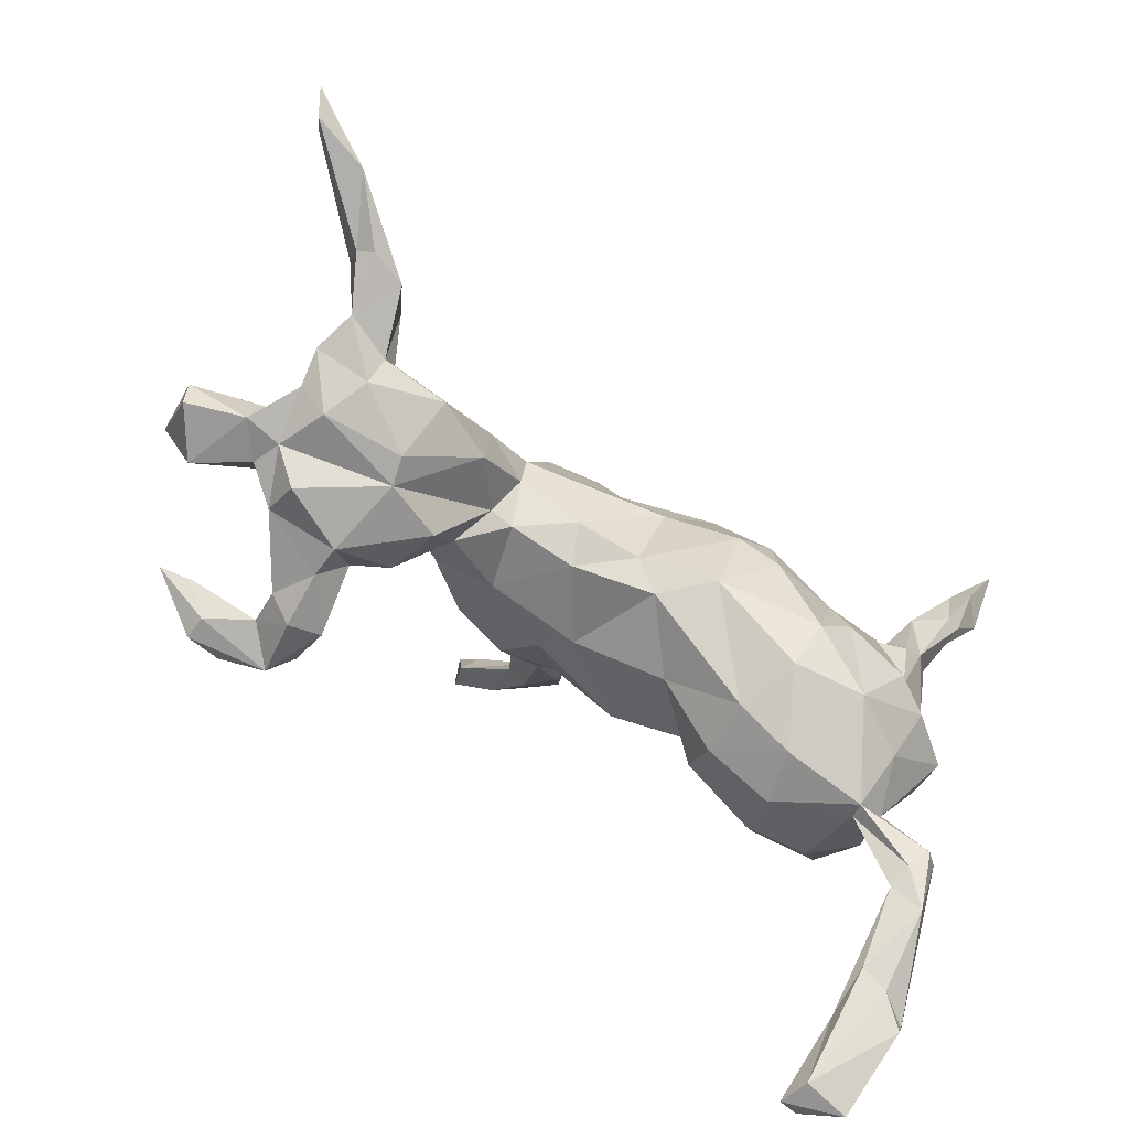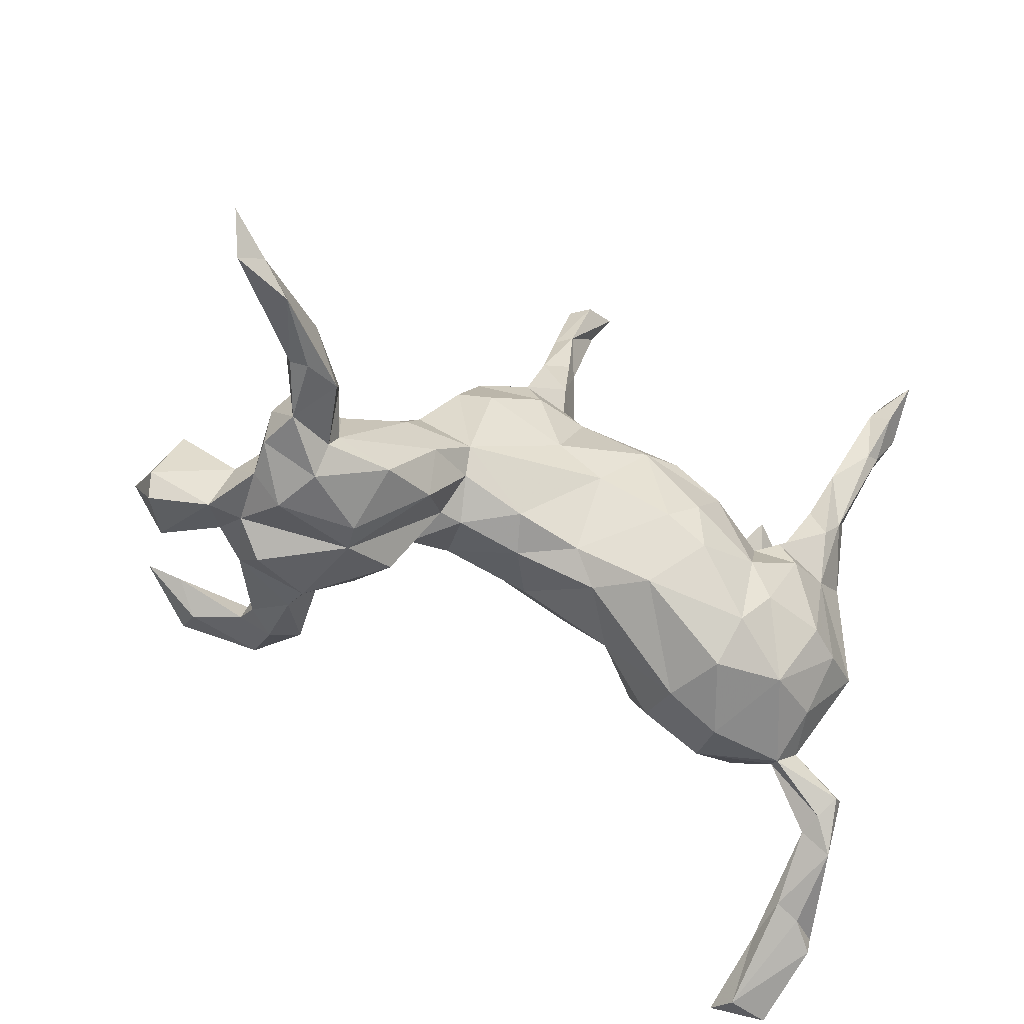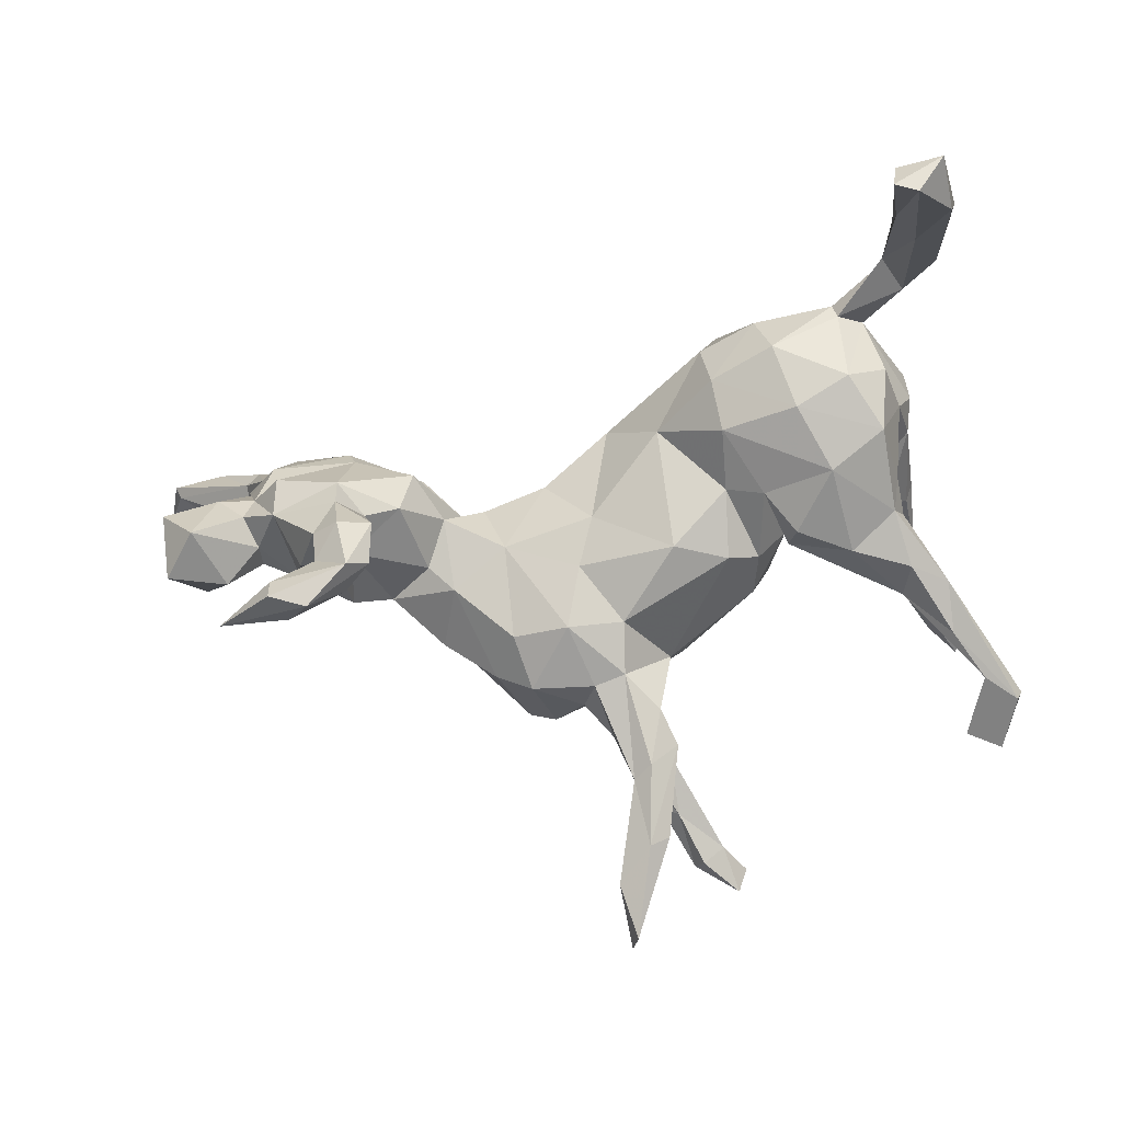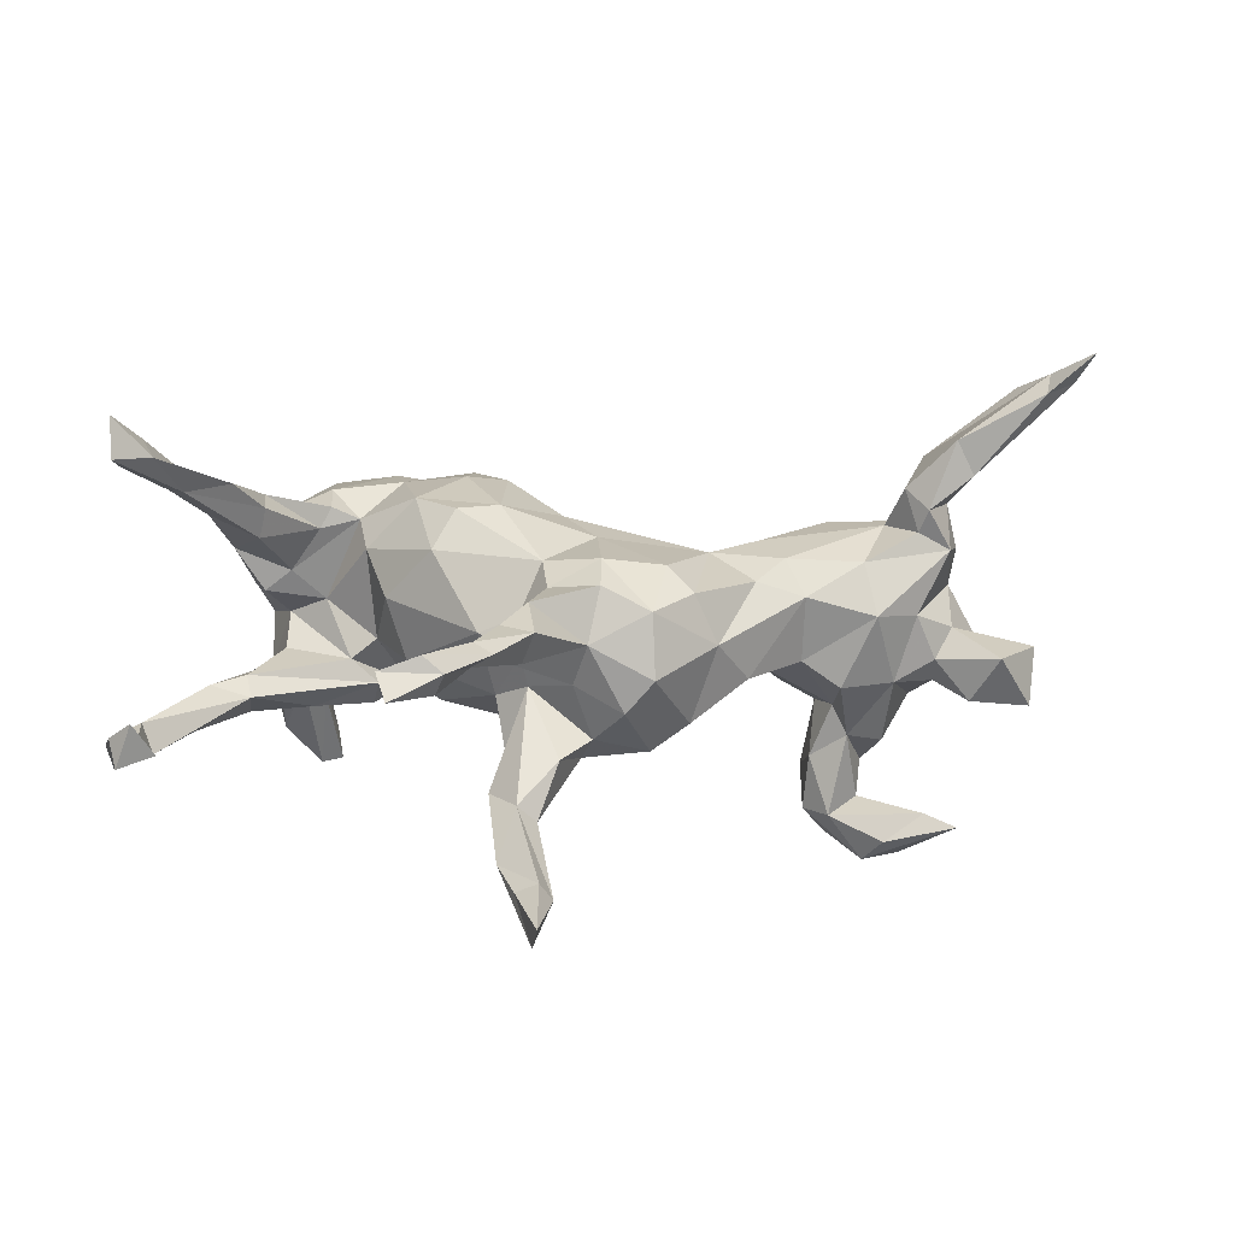
<metadata>
{"format":"obj","ext":"obj","renderer":"f3d","projection":"perspective","resolution":1024,"background":"white","views":[{"elev":-75.2,"azim":-34.9,"up":"+Y"},{"elev":-42.9,"azim":-30.8,"up":"+Y"},{"elev":-68.8,"azim":9.4,"up":"+Z"},{"elev":5.8,"azim":-171.6,"up":"+Z"}]}
</metadata>
<code>
v 0.5462 -0.5783 -0.2487
v 0.5582 -0.5091 -0.1327
v 0.4695 -0.5587 -0.2866
v 0.4792 -0.5701 -0.24
v 0.5196 -0.4775 -0.1046
v 0.5519 -0.4955 -0.227
v 0.4799 -0.4604 -0.09947
v 0.5024 -0.5454 -0.293
v 0.5114 -0.4153 0.000764
v 0.5677 -0.4797 -0.1359
v 0.4791 -0.485 -0.1712
v 0.4947 -0.3447 0.05599
v 0.5053 -0.4395 -0.1442
v 0.4676 -0.3826 -0.00538
v 0.4749 -0.3696 0.02927
v 0.5369 -0.392 -0.09964
v 0.4922 -0.3308 -0.009207
v 0.3879 -0.3056 0.04819
v 0.5147 -0.333 0.04053
v 0.4313 -0.2734 0.04289
v 0.393 -0.2946 0.02539
v 0.2649 -0.2978 0.0509
v 0.312 -0.254 0.168
v 0.4009 -0.2505 0.1197
v 0.1768 -0.2629 0.06128
v 0.1864 -0.2408 -0.02375
v 0.2853 -0.2808 -0.02828
v 0.3908 -0.231 -0.07318
v 0.492 -0.1516 0.1243
v 0.4213 -0.1672 0.1741
v 0.2055 -0.2531 0.1507
v 0.4514 -0.2144 -0.02329
v 0.4919 -0.133 0.06644
v 0.3068 -0.2015 -0.09605
v 0.4684 -0.1419 0.006406
v 0.3689 -0.1523 0.2036
v 0.2203 -0.1919 0.2035
v 0.1914 -0.1754 -0.07412
v 0.2702 -0.136 0.2163
v 0.245 -0.06866 0.2103
v 0.481 -0.08158 0.05556
v 0.4316 -0.145 -0.09714
v 0.09231 -0.1623 0.006751
v -0.3953 -0.1832 0.06702
v -0.3823 -0.1838 0.02489
v -0.4961 -0.2004 -0.05334
v -0.491 -0.1683 0.1235
v 0.4219 -6.614e-05 0.1657
v -0.5162 -0.1836 0.05475
v -0.399 -0.1945 -0.09382
v 0.1374 -0.007917 0.2224
v -0.2932 -0.158 -0.006878
v -0.487 -0.1264 0.1552
v -0.2934 -0.1037 0.115
v 0.07233 -0.1522 0.1665
v -0.4001 -0.1816 -0.1429
v -0.5431 -0.1618 -0.02106
v -0.3913 -0.1787 -0.2268
v 0.01164 -0.143 0.09774
v -0.5811 -0.1102 0.2683
v 0.4463 -0.05163 -0.06226
v -0.02898 -0.09376 0.1184
v -0.3424 -0.1649 -0.2158
v -0.3837 -0.1254 0.1529
v -0.6 -0.1672 -0.01317
v -0.4693 -0.09871 0.1503
v -0.6837 -0.1675 -0.0454
v -0.574 -0.1311 0.1155
v 0.08224 -0.04466 0.215
v -0.3143 -0.1352 -0.08576
v -0.3652 -0.1418 -0.1143
v -0.6316 -0.1591 -0.1159
v 0.1423 -0.08991 0.2238
v 0.1835 -0.07832 -0.06939
v -0.09873 -0.08448 0.05131
v 0.4123 -0.03111 0.01735
v -0.6586 -0.09076 0.3522
v -0.1991 -0.06168 0.04549
v -0.4294 -0.1347 -0.259
v 0.3431 -0.01835 0.2007
v 0.4082 0.01215 -0.03284
v -0.5578 -0.153 -0.0642
v -0.7478 -0.07596 0.3734
v -0.2945 -0.02027 0.1323
v 0.4843 0.03391 0.1315
v -0.5039 -0.1632 -0.1061
v -0.6028 -0.09937 0.2531
v 0.2925 0.01685 0.1598
v -0.1241 -0.05285 0.1033
v -0.6907 -0.1312 -0.02856
v -0.2369 -0.05909 0.04776
v -0.4329 -0.1587 -0.206
v -0.5598 -0.1269 0.1812
v -0.5252 -0.1086 0.2518
v 0.3308 0.03432 0.1783
v -0.3772 -0.1432 -0.3122
v -0.7066 -0.05238 0.3726
v 0.3492 -0.001649 0.0399
v -0.5418 -0.1049 -0.07821
v 0.2805 -0.009061 -0.1153
v 0.3045 0.03236 -0.04542
v -0.5622 -0.1443 0.06038
v -0.4681 -0.09782 -0.1681
v -0.5762 -0.0343 0.2781
v -0.3497 -0.1247 -0.2777
v 0.3458 -0.1018 -0.123
v 0.4327 0.03442 0.05416
v 0.09155 -0.01756 -0.1182
v 0.3466 0.04157 0.1469
v -0.7404 -0.06158 0.359
v -0.02724 -0.0597 -0.04653
v -0.5008 -0.05708 0.2072
v -0.521 -0.04675 0.1438
v -0.2581 -0.0809 -0.01548
v -0.5701 -0.09156 0.002163
v -0.3604 -0.1059 -0.1952
v -0.6003 -0.04357 0.226
v 0.472 0.05626 0.118
v 0.4484 0.009675 -0.06426
v -0.7023 -0.03253 0.3445
v -0.537 -0.03328 0.1771
v -0.2208 -0.01215 0.09733
v -0.7711 -0.01302 0.4036
v 0.36 0.03528 -0.1164
v -0.5467 -0.06433 -0.04305
v -0.4177 -0.08787 -0.1607
v 0.3923 0.03443 0.08484
v 0.2402 -0.07025 -0.09086
v 0.2663 0.02721 -0.0153
v -0.1689 -0.03329 -0.0501
v -0.2565 0.01539 -0.0755
v 0.433 -0.01301 -0.09984
v -0.4881 -0.04293 -0.07511
v -0.3957 -0.08519 -0.1149
v -0.3907 -0.08887 -0.2821
v -0.5673 -0.06421 0.1174
v 0.1715 0.02048 -0.1054
v -0.4933 -0.1294 -0.3031
v -0.4458 -0.004579 0.1032
v -0.6842 -0.08989 -0.112
v -0.44 -0.101 -0.3492
v 0.4139 0.1256 0.138
v -0.5323 -0.08807 -0.2756
v 0.2187 0.03922 -0.07113
v -0.5969 -0.06165 -0.1032
v -0.6438 -0.0303 -0.03678
v -0.4735 -0.07258 -0.3175
v 0.4017 0.1353 0.1818
v -0.5213 -0.03565 0.02416
v 0.06608 0.1018 0.1876
v -0.0123 0.02745 0.1673
v -0.2925 -0.0181 -0.04969
v -0.4143 0.009248 -0.07882
v -0.4938 -0.1222 -0.3406
v 0.4169 0.08509 0.1986
v 0.2326 0.114 0.05332
v -0.3349 0.03794 0.1107
v -0.07207 0.09226 0.1423
v 0.446 0.07333 -0.1209
v 0.4491 0.1174 0.1971
v 0.1288 0.1122 0.183
v 0.4875 0.1383 -0.07432
v -0.5821 -0.06877 -0.2921
v -0.05735 0.0002695 -0.09372
v 0.1997 0.05746 0.1942
v 0.2658 0.02106 -0.08144
v 0.4797 0.1567 0.1724
v -0.4671 0.02232 0.02711
v 0.274 0.05669 0.1191
v 0.4402 0.1096 -0.06224
v -0.2983 0.08739 0.08165
v -0.3587 0.02939 -0.03802
v -0.001991 0.0867 -0.1334
v -0.2249 0.03334 0.1175
v 0.4963 0.1874 -0.1355
v 0.4292 0.2031 0.22
v 0.4999 0.1089 -0.1134
v -0.367 0.06232 0.05744
v -0.2906 0.1132 -0.05438
v -0.009639 0.1898 0.1157
v 0.4794 0.2712 0.211
v 0.5163 0.2692 0.2411
v -0.08759 0.07359 -0.1529
v 0.2033 0.1089 -0.03689
v -0.1823 0.173 0.1102
v 0.05914 0.182 -0.07493
v -0.2231 0.1919 0.0729
v 0.1561 0.1526 0.1262
v 0.4294 0.1281 -0.09291
v -0.1734 0.08291 -0.1373
v 0.5087 0.2463 0.2126
v -0.02585 0.244 0.0829
v 0.4923 0.2622 0.247
v -0.2545 0.1746 -0.0007569
v 0.01351 0.2315 -0.01247
v 0.07736 0.2158 0.01595
v 0.5786 0.2967 -0.1733
v -0.1583 0.1672 -0.1525
v -0.09488 0.2042 0.121
v -0.1023 0.2599 0.08881
v 0.497 0.3488 0.2621
v -0.06152 0.1738 -0.1626
v 0.01984 0.2167 0.03938
v 0.5496 0.2596 -0.1135
v 0.5531 0.3236 0.2484
v 0.5339 0.2591 -0.1584
v -0.2129 0.1555 -0.1136
v -0.08475 0.2171 -0.1301
v 0.03316 0.2206 -0.18
v -0.01242 0.1614 -0.1627
v -0.06151 0.2467 -0.05071
v 0.5424 0.3894 0.3208
v 0.5173 0.3295 0.2869
v -0.1734 0.2556 0.05278
v -0.1778 0.2607 -0.04199
v 0.5889 0.3004 -0.1412
v 0.007286 0.2139 -0.05787
v -0.1349 0.2534 -0.08956
v 0.01986 0.2806 -0.01915
v -0.04675 0.2686 -0.1521
v 0.5351 0.3203 -0.1262
v -0.01559 0.3835 -0.006625
v 0.5379 0.4007 0.2609
v -0.03533 0.3947 0.03726
v 0.4975 0.3563 -0.1446
v -0.01285 0.3166 0.07001
v 0.03051 0.4047 0.02957
v -0.08739 0.2789 0.00791
v 0.5476 0.3803 -0.1615
v 0.561 0.3666 -0.12
v 0.5225 0.3882 -0.09686
v 0.05133 0.2762 -0.1988
v 0.007232 0.2849 -0.2344
v -0.02263 0.3087 -0.2314
v 0.009987 0.4057 0.0476
v 0.02652 0.4988 0.03533
v 0.003464 0.3231 -0.2069
v 0.018 0.3921 -0.2748
v -0.01223 0.3889 -0.2982
v -0.01703 0.4526 -0.299
v 0.02938 0.4991 0.002207
v -0.06782 0.4418 -0.3105
v -0.05123 0.4569 -0.2849
v 0.0005526 0.4896 0.01829
v 0.0583 0.5817 -0.02395
v 0.09338 0.5683 -0.003266
v -0.06409 0.5457 -0.3273
v 0.06963 0.6057 0.03015
v -0.05118 0.5109 -0.3592
v 0.1081 0.6417 -0.02695
v 0.04181 0.6009 0.005652
v 0.1251 0.6224 0.01024
f 201 193 213
f 179 178 194
f 140 90 146
f 161 165 188
f 150 161 180
f 180 161 188
f 158 151 150
f 158 150 180
f 174 158 185
f 171 174 187
f 174 185 187
f 179 172 178
f 178 171 194
f 172 168 178
f 180 192 199
f 158 180 199
f 185 158 199
f 194 171 187
f 213 205 212
f 201 213 212
f 200 199 192
f 200 192 226
f 228 200 226
f 185 199 214
f 199 200 214
f 187 185 214
f 194 187 214
f 5 10 9
f 7 5 9
f 216 197 229
f 197 175 206
f 4 7 11
f 4 5 7
f 10 6 16
f 5 2 10
f 8 11 13
f 6 8 13
f 8 3 11
f 13 16 6
f 1 6 10
f 2 1 10
f 3 4 11
f 4 2 5
f 4 1 2
f 8 1 3
f 4 3 1
f 1 8 6
f 50 45 46
f 45 50 52
f 59 55 62
f 39 80 40
f 39 36 80
f 36 48 80
f 25 55 59
f 40 37 39
f 55 31 37
f 23 36 39
f 37 23 39
f 31 23 37
f 252 246 250
f 246 245 250
f 218 198 207
f 207 215 218
f 207 194 215
f 211 208 218
f 208 198 218
f 219 211 228
f 208 211 217
f 195 211 219
f 195 217 211
f 207 131 179
f 207 179 194
f 190 207 198
f 190 131 207
f 203 196 195
f 195 186 217
f 186 195 196
f 188 156 196
f 156 184 196
f 52 50 70
f 30 48 36
f 25 31 55
f 196 184 186
f 65 102 115
f 115 102 149
f 65 90 67
f 65 115 90
f 47 44 64
f 44 54 64
f 53 47 64
f 47 49 44
f 64 54 84
f 66 64 84
f 49 47 68
f 49 68 102
f 68 136 102
f 84 122 174
f 66 84 157
f 66 157 139
f 84 174 157
f 66 139 113
f 136 113 139
f 149 136 168
f 149 102 136
f 90 115 146
f 157 174 171
f 139 157 178
f 178 157 171
f 139 178 168
f 168 136 139
f 53 64 66
f 94 93 53
f 93 47 53
f 94 53 112
f 112 53 66
f 47 93 68
f 68 93 136
f 136 93 121
f 112 66 113
f 121 113 136
f 112 113 121
f 209 233 232
f 233 210 234
f 209 210 233
f 210 202 234
f 166 170 189
f 166 101 170
f 170 162 189
f 135 141 147
f 135 105 141
f 96 141 105
f 74 137 144
f 100 166 124
f 101 81 170
f 81 119 170
f 154 141 96
f 96 138 154
f 96 79 138
f 58 79 96
f 105 63 96
f 58 96 63
f 74 108 137
f 100 128 166
f 106 128 100
f 81 61 119
f 76 61 81
f 128 38 74
f 106 38 128
f 106 34 38
f 76 35 61
f 35 76 41
f 34 26 38
f 27 26 34
f 28 27 34
f 33 35 41
f 189 124 166
f 20 35 33
f 20 32 35
f 21 27 28
f 20 28 32
f 20 21 28
f 18 27 21
f 17 21 20
f 19 17 20
f 20 12 19
f 18 15 12
f 15 18 21
f 17 14 21
f 21 14 15
f 15 9 12
f 249 242 247
f 240 249 247
f 239 242 249
f 240 238 249
f 239 249 238
f 229 225 231
f 197 225 229
f 221 231 225
f 231 221 230
f 206 225 197
f 230 229 231
f 230 216 229
f 221 204 230
f 206 221 225
f 206 204 221
f 19 16 17
f 238 232 239
f 232 233 239
f 217 232 237
f 232 238 237
f 239 233 234
f 239 234 242
f 234 237 242
f 242 237 243
f 237 238 243
f 243 238 240
f 243 240 247
f 243 247 242
f 18 12 20
f 18 20 24
f 24 20 29
f 18 22 27
f 22 25 26
f 27 22 26
f 24 29 30
f 29 20 33
f 29 33 41
f 38 43 74
f 26 43 38
f 29 41 85
f 85 41 118
f 41 107 118
f 41 76 107
f 76 98 107
f 98 76 101
f 101 76 81
f 215 194 214
f 211 218 228
f 214 228 215
f 214 200 228
f 192 203 226
f 203 195 219
f 181 201 223
f 212 205 223
f 205 181 223
f 182 205 213
f 180 203 192
f 180 196 203
f 188 196 180
f 191 181 205
f 176 193 201
f 181 176 201
f 193 182 213
f 182 167 191
f 191 167 181
f 182 191 205
f 131 172 179
f 223 201 212
f 172 153 168
f 172 134 153
f 131 152 172
f 169 156 188
f 165 169 188
f 142 181 167
f 160 193 176
f 148 176 181
f 142 148 181
f 155 160 176
f 148 155 176
f 153 133 168
f 152 134 172
f 219 228 222
f 204 216 230
f 175 189 206
f 206 189 204
f 189 162 204
f 204 177 216
f 177 159 175
f 159 189 175
f 159 124 189
f 204 162 177
f 124 106 100
f 132 124 159
f 170 119 162
f 119 177 162
f 177 132 159
f 132 177 119
f 106 124 132
f 42 106 132
f 61 132 119
f 61 42 132
f 42 34 106
f 42 28 34
f 35 42 61
f 32 42 35
f 32 28 42
f 13 17 16
f 13 14 17
f 13 11 14
f 11 7 14
f 9 19 12
f 14 9 15
f 19 10 16
f 7 9 14
f 9 10 19
f 216 177 197
f 177 175 197
f 218 215 228
f 73 37 40
f 55 37 73
f 203 219 227
f 226 203 227
f 226 227 235
f 219 222 227
f 228 226 224
f 222 228 224
f 226 235 224
f 235 227 236
f 224 235 236
f 241 222 224
f 244 224 236
f 241 224 244
f 227 222 241
f 227 241 246
f 236 227 246
f 241 245 246
f 241 244 251
f 236 246 252
f 245 241 251
f 251 244 248
f 248 244 236
f 236 252 248
f 250 245 251
f 248 252 251
f 252 250 251
f 73 40 51
f 55 73 69
f 44 49 45
f 45 49 57
f 46 45 57
f 190 130 131
f 138 143 163
f 126 103 133
f 126 92 103
f 134 116 126
f 111 130 164
f 169 129 156
f 98 129 169
f 88 98 169
f 88 95 109
f 127 98 88
f 142 109 148
f 118 127 142
f 127 109 142
f 167 118 142
f 85 167 160
f 85 118 167
f 92 86 103
f 56 86 92
f 134 71 116
f 70 50 71
f 70 71 134
f 160 48 85
f 48 29 85
f 111 43 59
f 129 184 156
f 107 98 127
f 160 167 182
f 160 182 193
f 72 140 145
f 125 99 145
f 133 103 86
f 126 153 134
f 126 133 153
f 70 134 152
f 114 70 152
f 78 114 130
f 91 114 78
f 130 114 131
f 165 88 169
f 155 148 109
f 95 155 109
f 99 72 145
f 86 82 99
f 86 57 82
f 46 57 86
f 50 46 86
f 56 50 86
f 91 52 114
f 75 78 130
f 75 89 78
f 111 75 130
f 111 59 75
f 75 62 89
f 59 62 75
f 40 88 165
f 88 80 95
f 40 80 88
f 95 48 155
f 80 48 95
f 131 114 152
f 48 160 155
f 114 52 70
f 173 164 183
f 108 164 173
f 137 108 173
f 184 137 186
f 137 173 186
f 86 99 133
f 51 40 165
f 69 73 51
f 55 69 62
f 62 69 151
f 89 62 151
f 89 122 78
f 45 52 91
f 54 45 91
f 57 49 102
f 57 65 82
f 57 102 65
f 65 67 72
f 82 65 72
f 72 67 140
f 67 90 140
f 51 165 150
f 150 165 161
f 151 69 150
f 69 51 150
f 89 151 174
f 174 151 158
f 122 89 174
f 84 54 122
f 78 122 91
f 54 91 122
f 125 115 149
f 99 125 133
f 125 149 133
f 146 115 125
f 133 149 168
f 145 146 125
f 146 145 140
f 184 144 137
f 154 138 163
f 147 141 163
f 163 143 147
f 141 154 163
f 138 79 143
f 135 147 143
f 79 135 143
f 79 92 126
f 135 79 126
f 116 135 126
f 116 105 135
f 164 130 183
f 108 111 164
f 129 144 184
f 129 128 144
f 101 128 129
f 128 101 166
f 144 128 74
f 98 101 129
f 107 127 118
f 58 92 79
f 63 105 116
f 71 63 116
f 56 63 71
f 63 56 58
f 58 56 92
f 108 43 111
f 74 43 108
f 30 29 48
f 25 59 43
f 26 25 43
f 23 30 36
f 25 22 31
f 22 23 31
f 22 18 23
f 23 24 30
f 234 220 237
f 220 217 237
f 234 202 220
f 202 208 220
f 202 198 208
f 220 208 217
f 183 190 198
f 210 183 202
f 202 183 198
f 217 209 232
f 186 209 217
f 186 210 209
f 186 173 210
f 183 130 190
f 173 183 210
f 23 18 24
f 120 110 123
f 93 94 60
f 94 112 104
f 93 60 87
f 93 87 117
f 93 117 121
f 104 112 121
f 117 104 121
f 97 94 104
f 60 77 87
f 77 60 94
f 87 110 117
f 77 94 97
f 117 110 120
f 120 97 104
f 104 117 120
f 87 77 83
f 110 87 83
f 77 97 83
f 83 97 123
f 97 120 123
f 44 45 54
f 127 88 109
f 71 50 56
f 82 72 99
f 110 83 123

</code>
